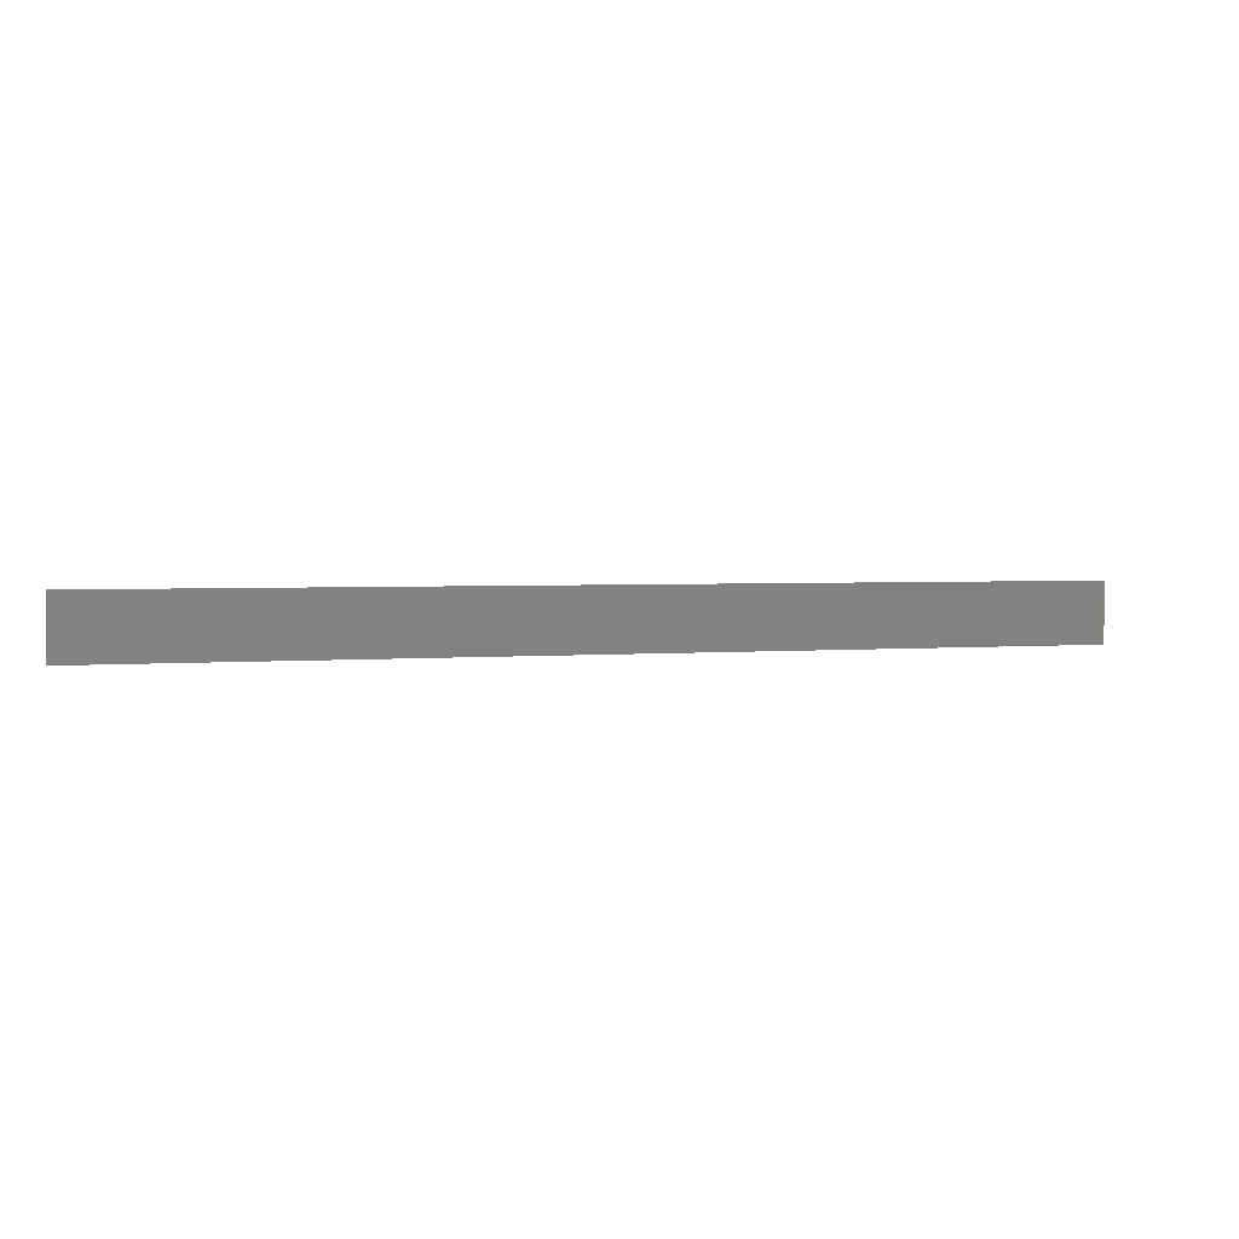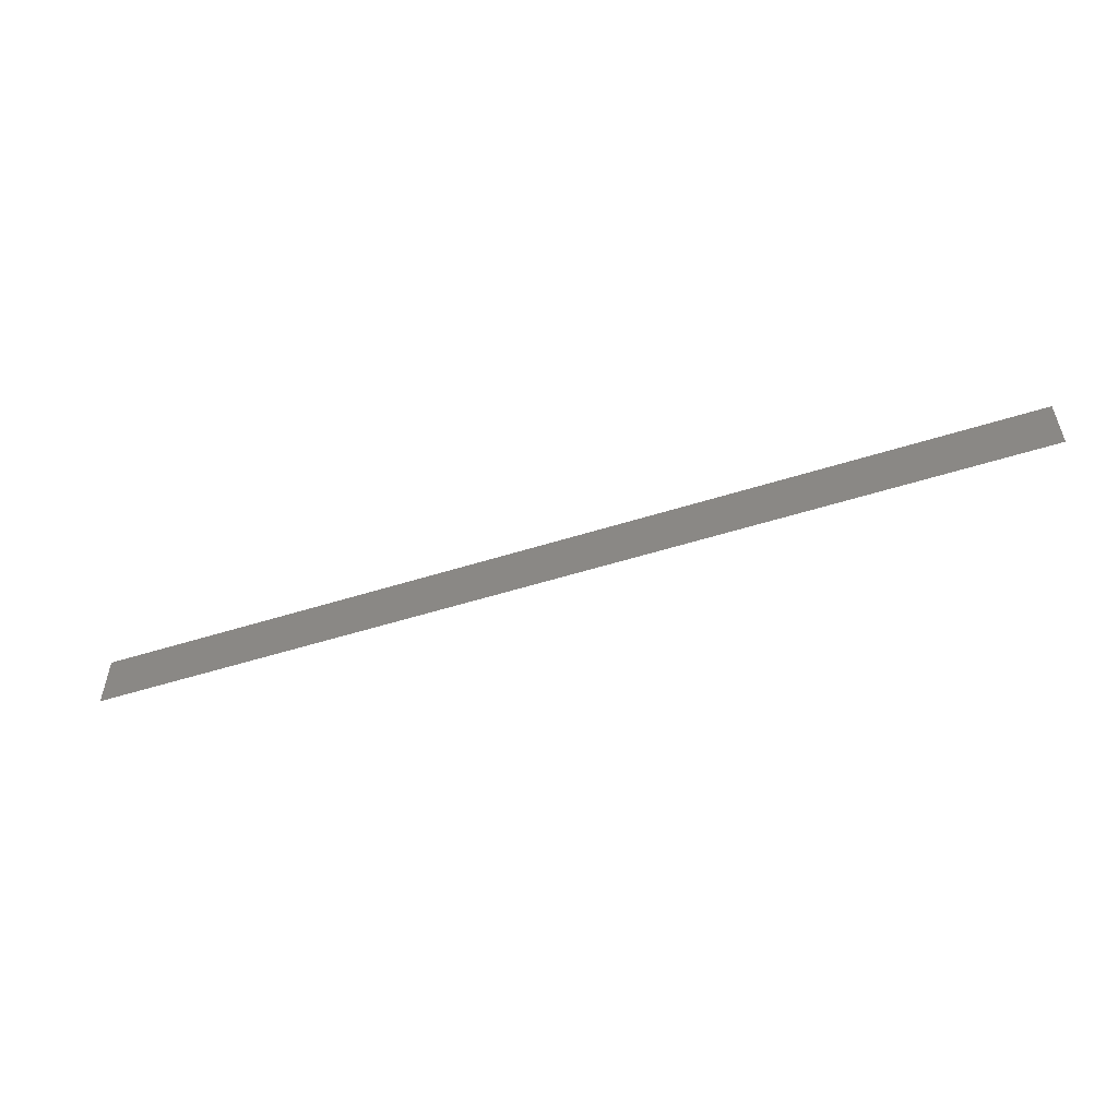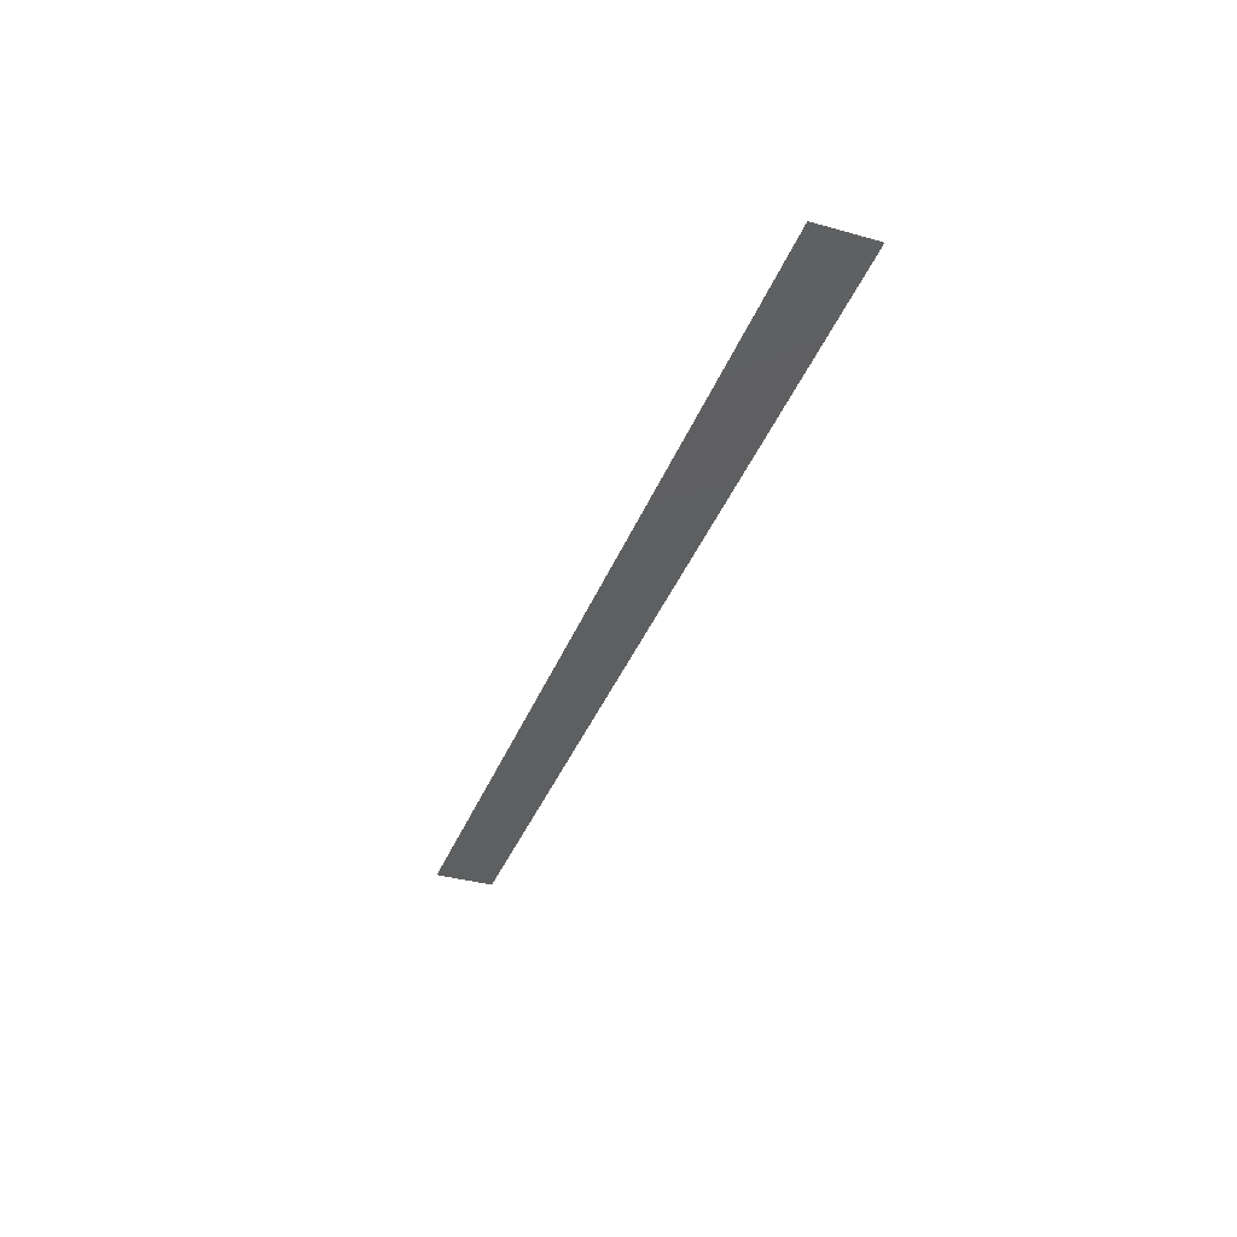
<metadata>
{"format":"stl","ext":"stl","renderer":"f3d","projection":"perspective","resolution":1024,"background":"white","views":[{"elev":2.4,"azim":-19.0,"up":"+Z"},{"elev":-53.6,"azim":18.6,"up":"+Z"},{"elev":-37.4,"azim":-109.7,"up":"+Y"}]}
</metadata>
<code>
# stl→obj: 4 verts, 2 faces
v -196.8 15 0
v -251.5 15 3.429
v -196.8 15 3.429
v -251.5 15 0
f 1 2 3
f 1 4 2

</code>
